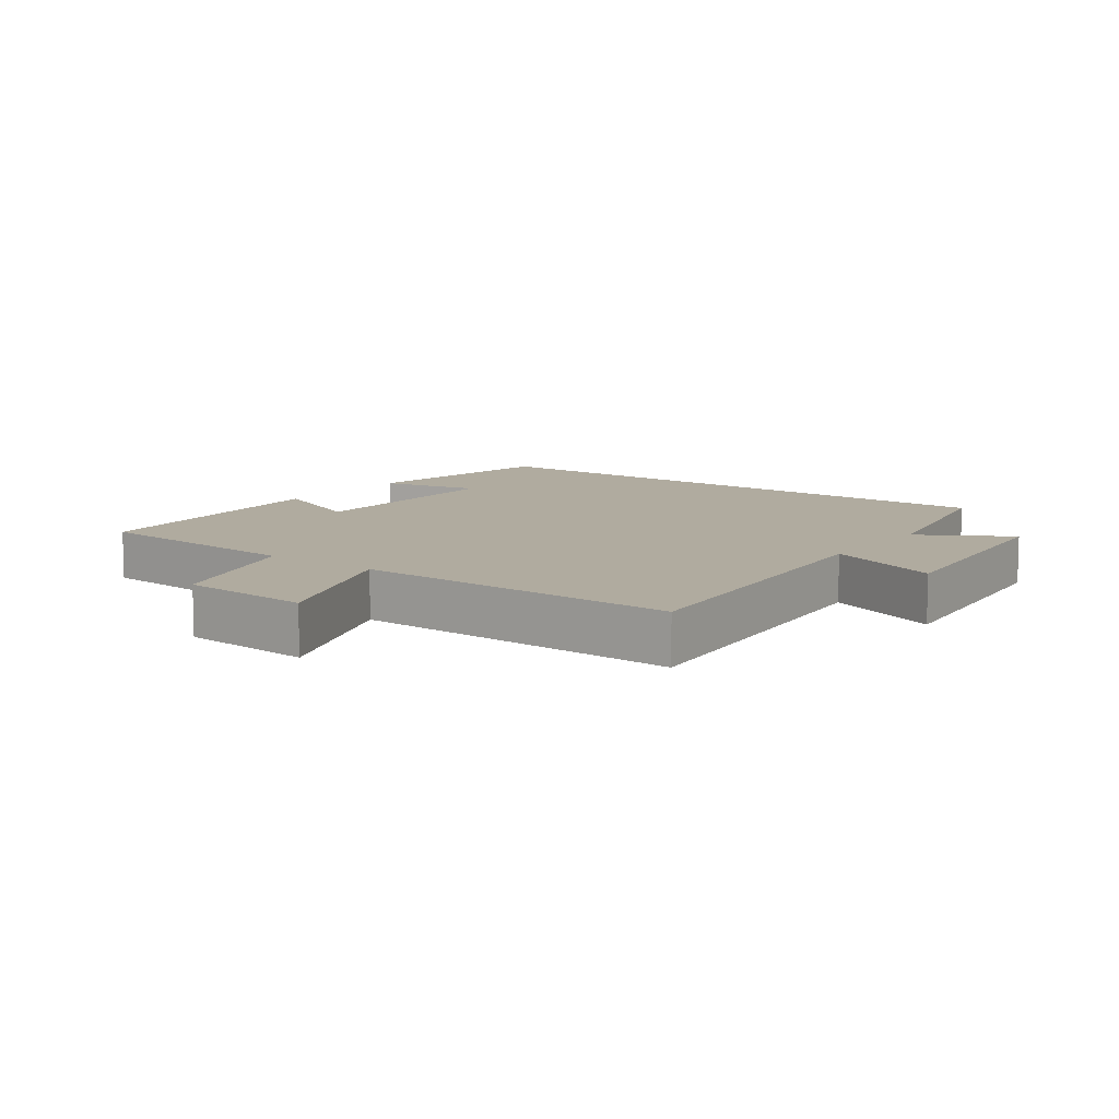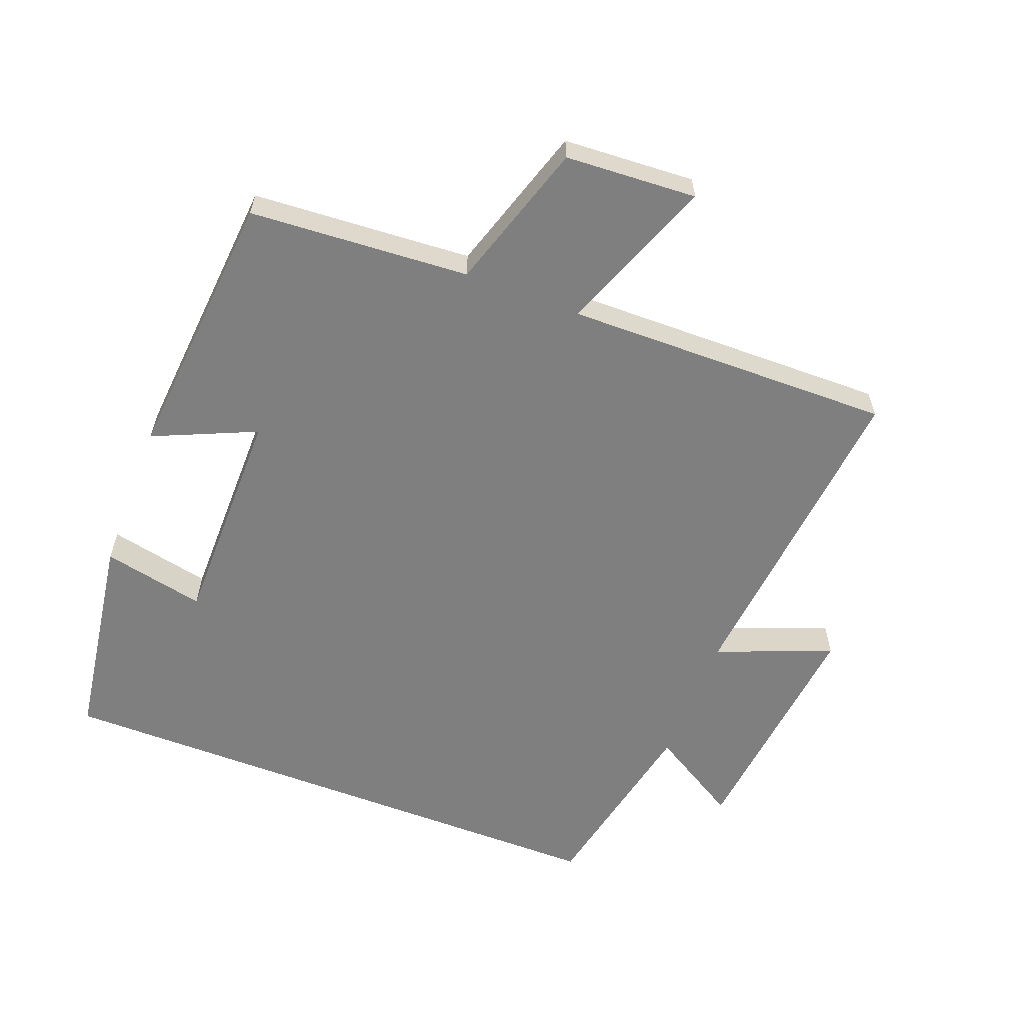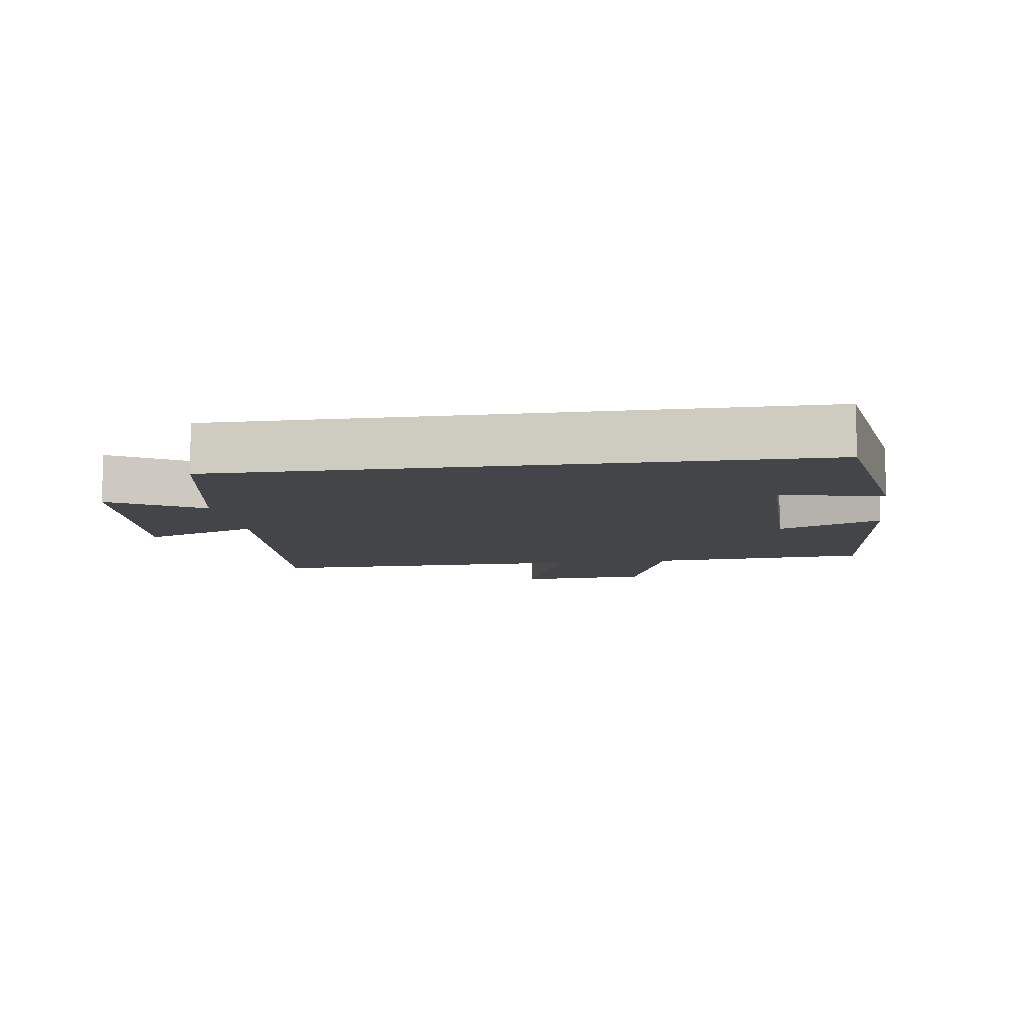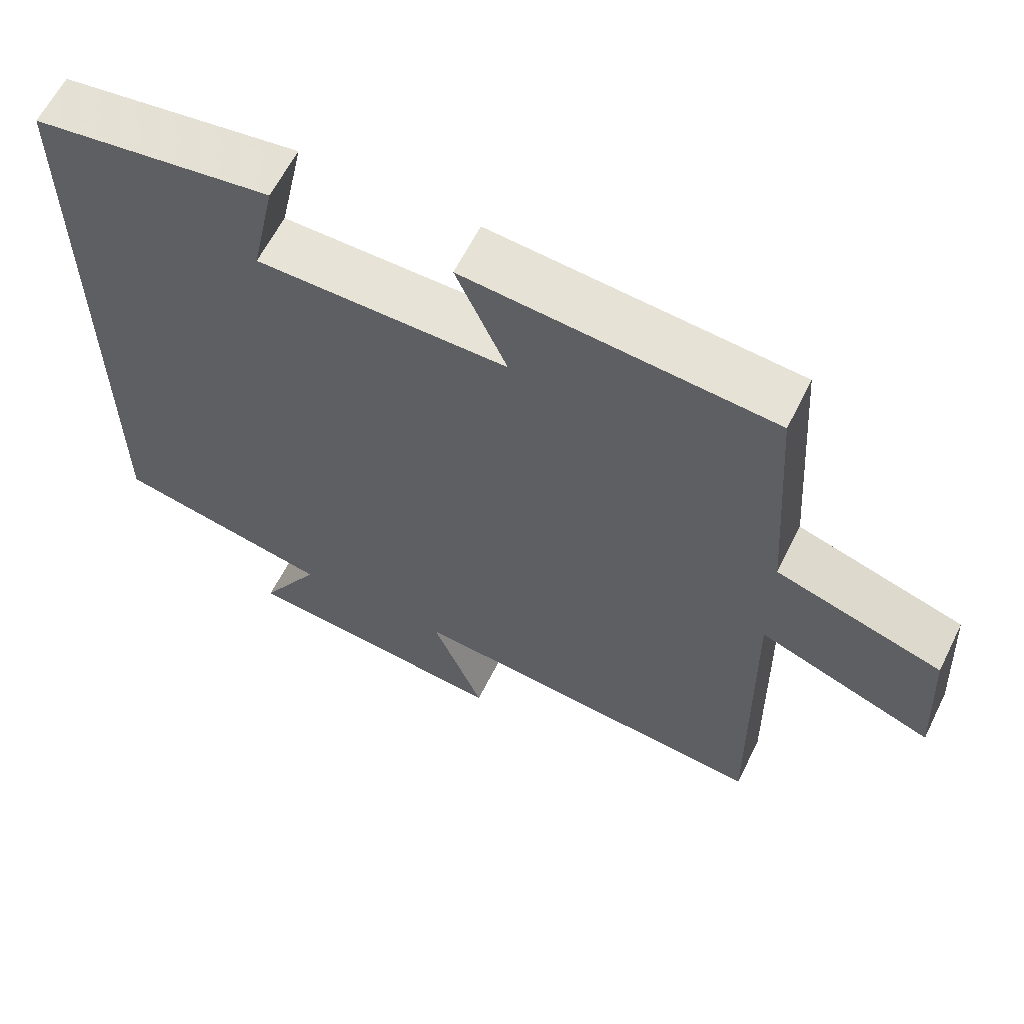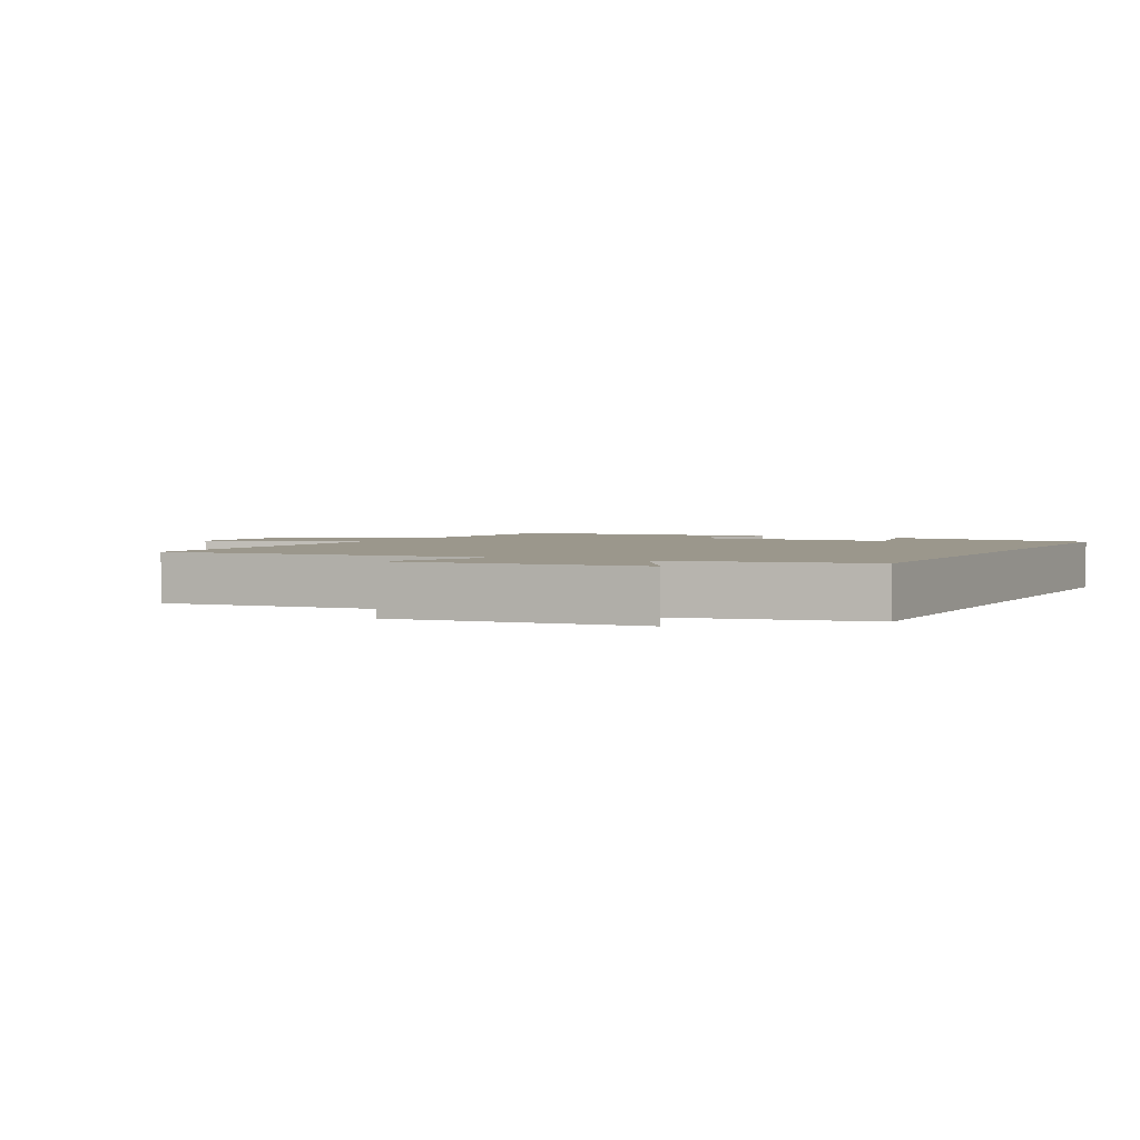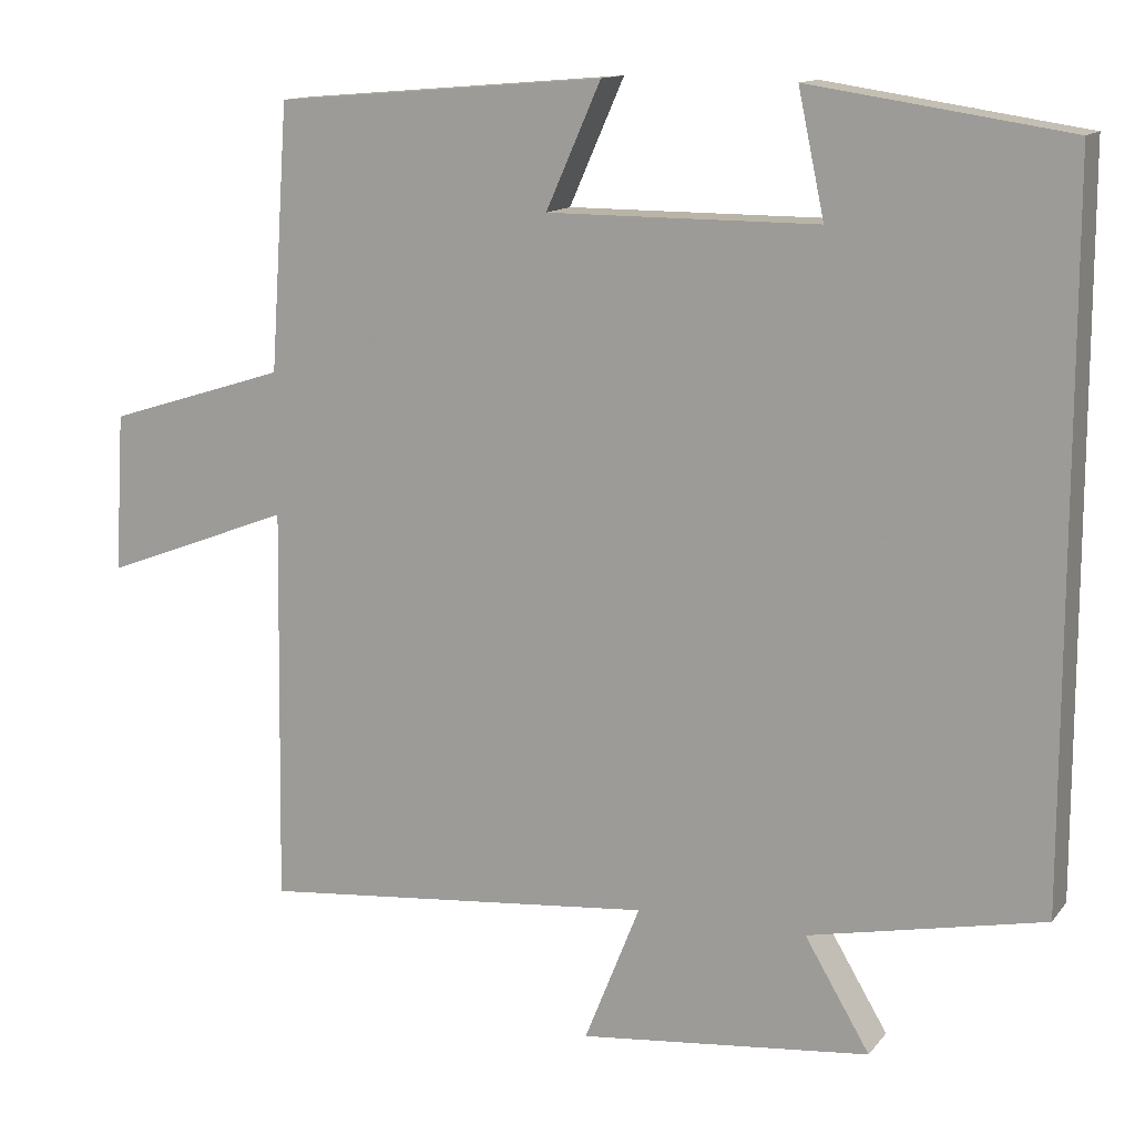
<metadata>
{"format":"obj","ext":"obj","renderer":"f3d","projection":"perspective","resolution":1024,"background":"white","views":[{"elev":9.7,"azim":126.5,"up":"+Y"},{"elev":-59.7,"azim":68.9,"up":"+Y"},{"elev":-8.8,"azim":-81.8,"up":"+Y"},{"elev":61.9,"azim":26.4,"up":"+Z"},{"elev":2.6,"azim":-152.4,"up":"+Y"},{"elev":13.1,"azim":-156.5,"up":"+Z"}]}
</metadata>
<code>
v -0.5 0.07 0.451
v -0.176 0.07 0.5
v -0.209 0.07 0.344
v 0.131 0.07 0.344
v 0.062 0.07 0.5
v 0.477 0.07 0.466
v 0.5 0.07 0.132
v 0.726 0.07 0.061
v 0.738 0.07 -0.139
v 0.5 0.07 -0.048
v 0.508 0.07 -0.547
v 0.009 0.07 -0.5
v 0.079 0.07 -0.676
v -0.287 0.07 -0.638
v -0.205 0.07 -0.5
v -0.5 0.07 -0.439
v -0.5 0 0.451
v -0.176 0 0.5
v -0.209 0 0.344
v 0.131 0 0.344
v 0.062 0 0.5
v 0.477 0 0.466
v 0.5 0 0.132
v 0.726 0 0.061
v 0.738 0 -0.139
v 0.5 0 -0.048
v 0.508 0 -0.547
v 0.009 0 -0.5
v 0.079 0 -0.676
v -0.287 0 -0.638
v -0.205 0 -0.5
v -0.5 0 -0.439
f 15 16 1
f 12 13 14 15
f 12 15 1
f 10 11 12 1
f 7 8 9 10
f 4 5 6 7
f 3 4 7 10
f 1 2 3
f 1 3 10
f 17 32 31
f 31 30 29 28
f 17 31 28
f 17 28 27 26
f 26 25 24 23
f 23 22 21 20
f 26 23 20 19
f 19 18 17
f 26 19 17
f 1 17 18 2
f 2 18 19 3
f 3 19 20 4
f 4 20 21 5
f 5 21 22 6
f 6 22 23 7
f 7 23 24 8
f 8 24 25 9
f 9 25 26 10
f 10 26 27 11
f 11 27 28 12
f 12 28 29 13
f 13 29 30 14
f 14 30 31 15
f 15 31 32 16
f 16 32 17 1

</code>
